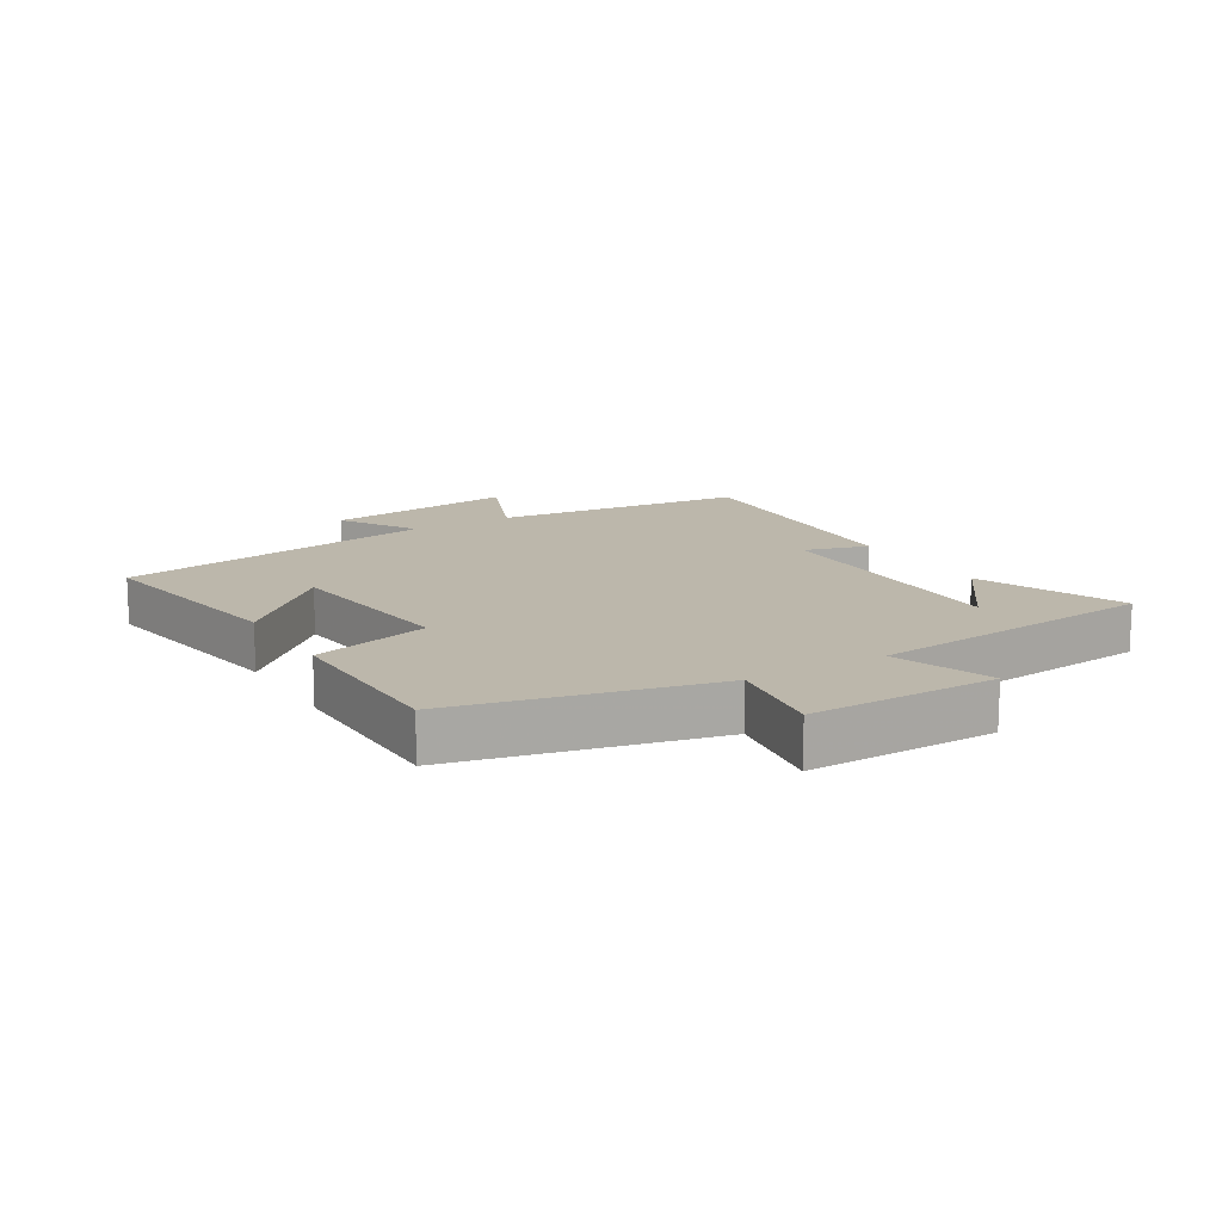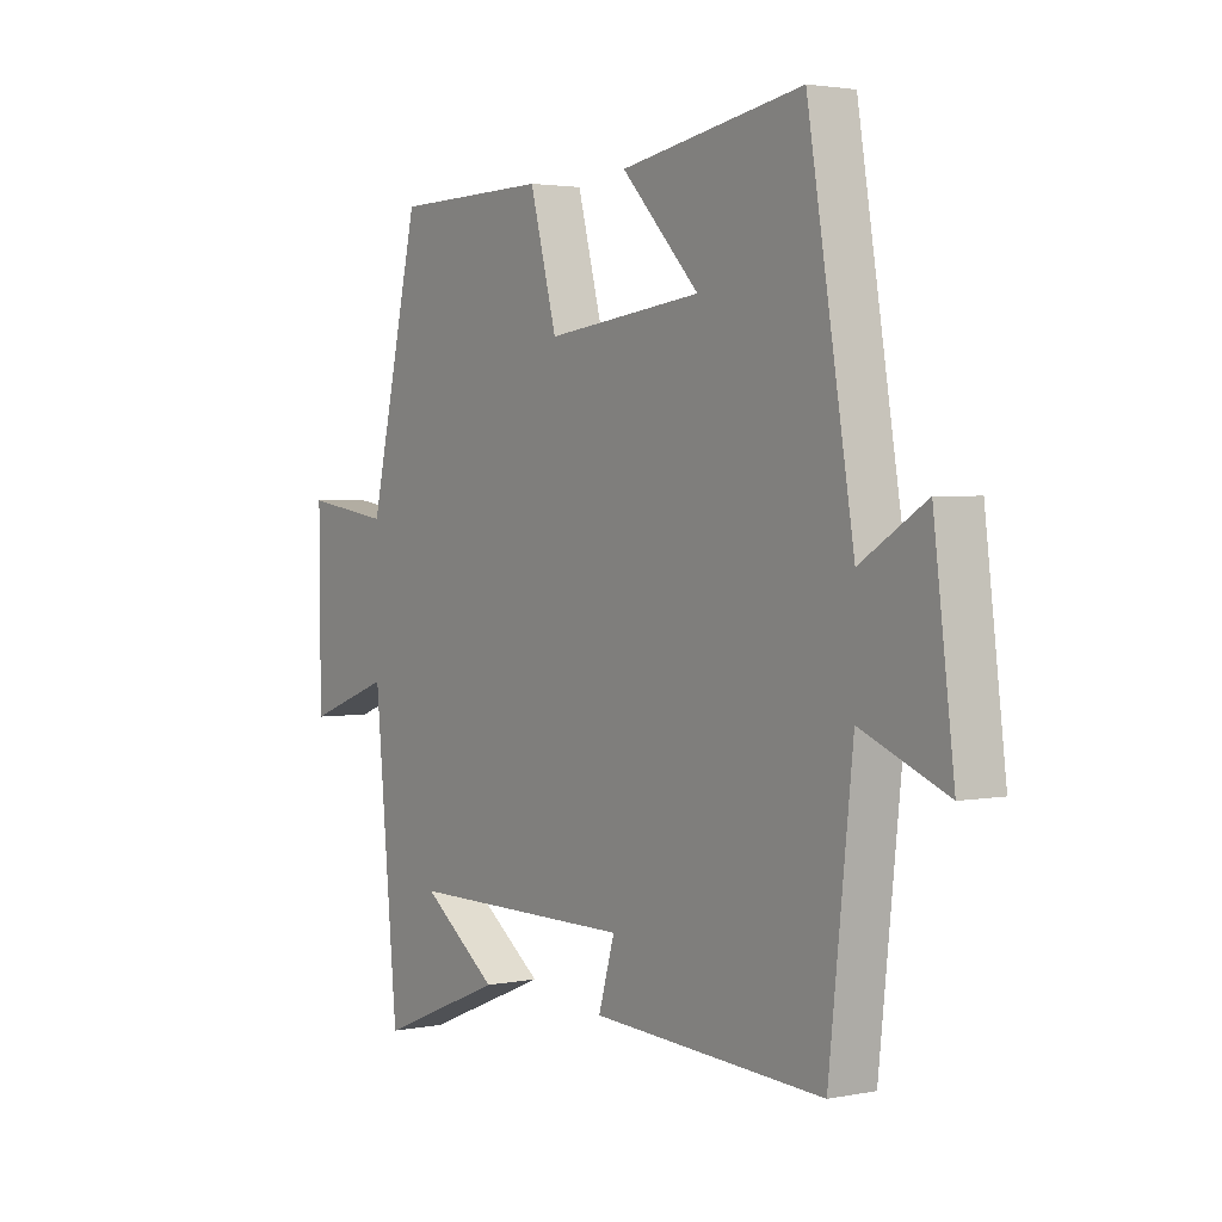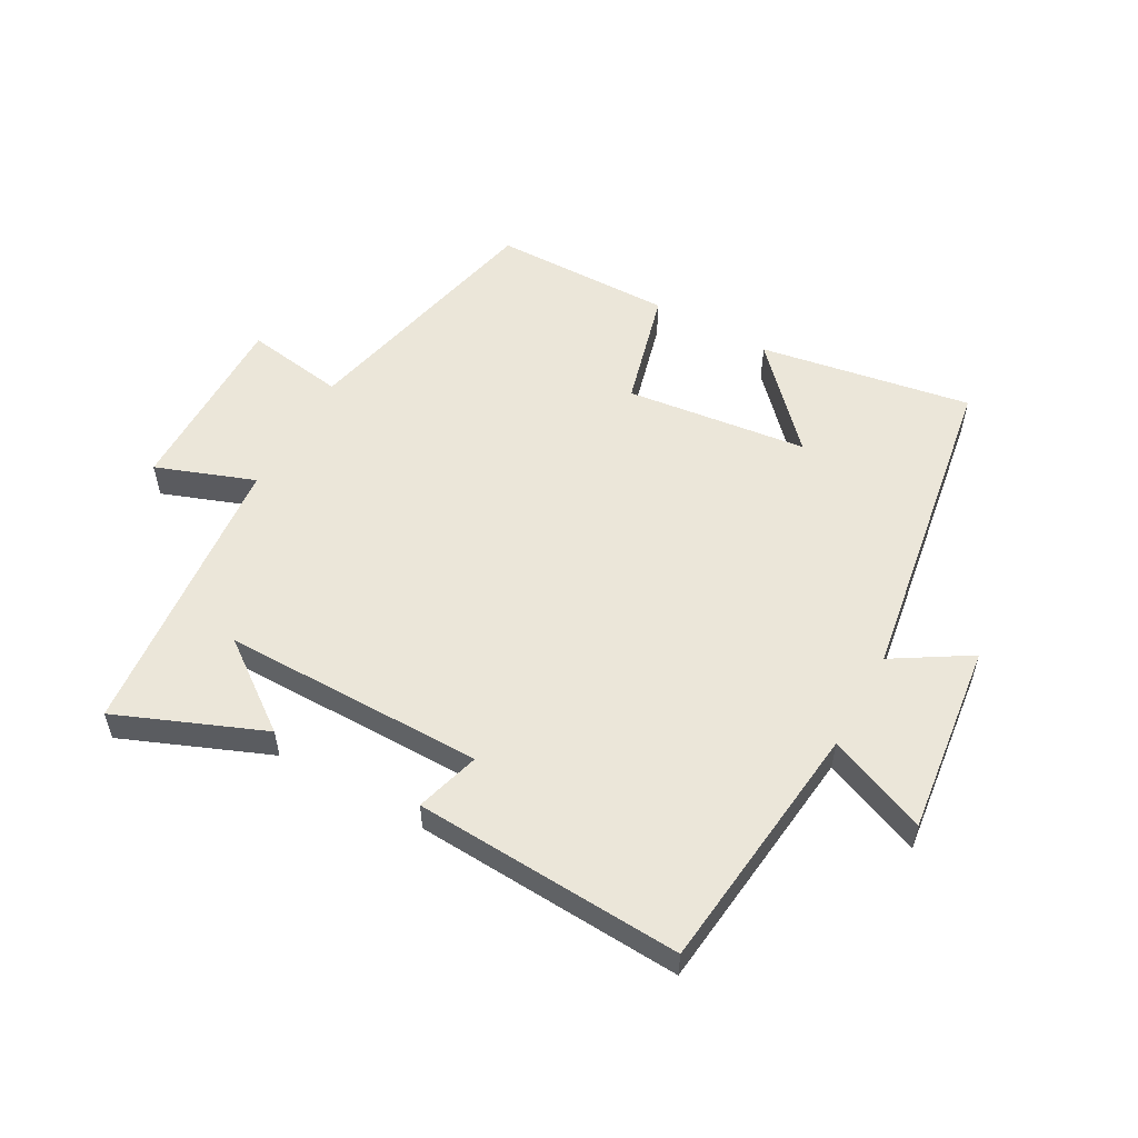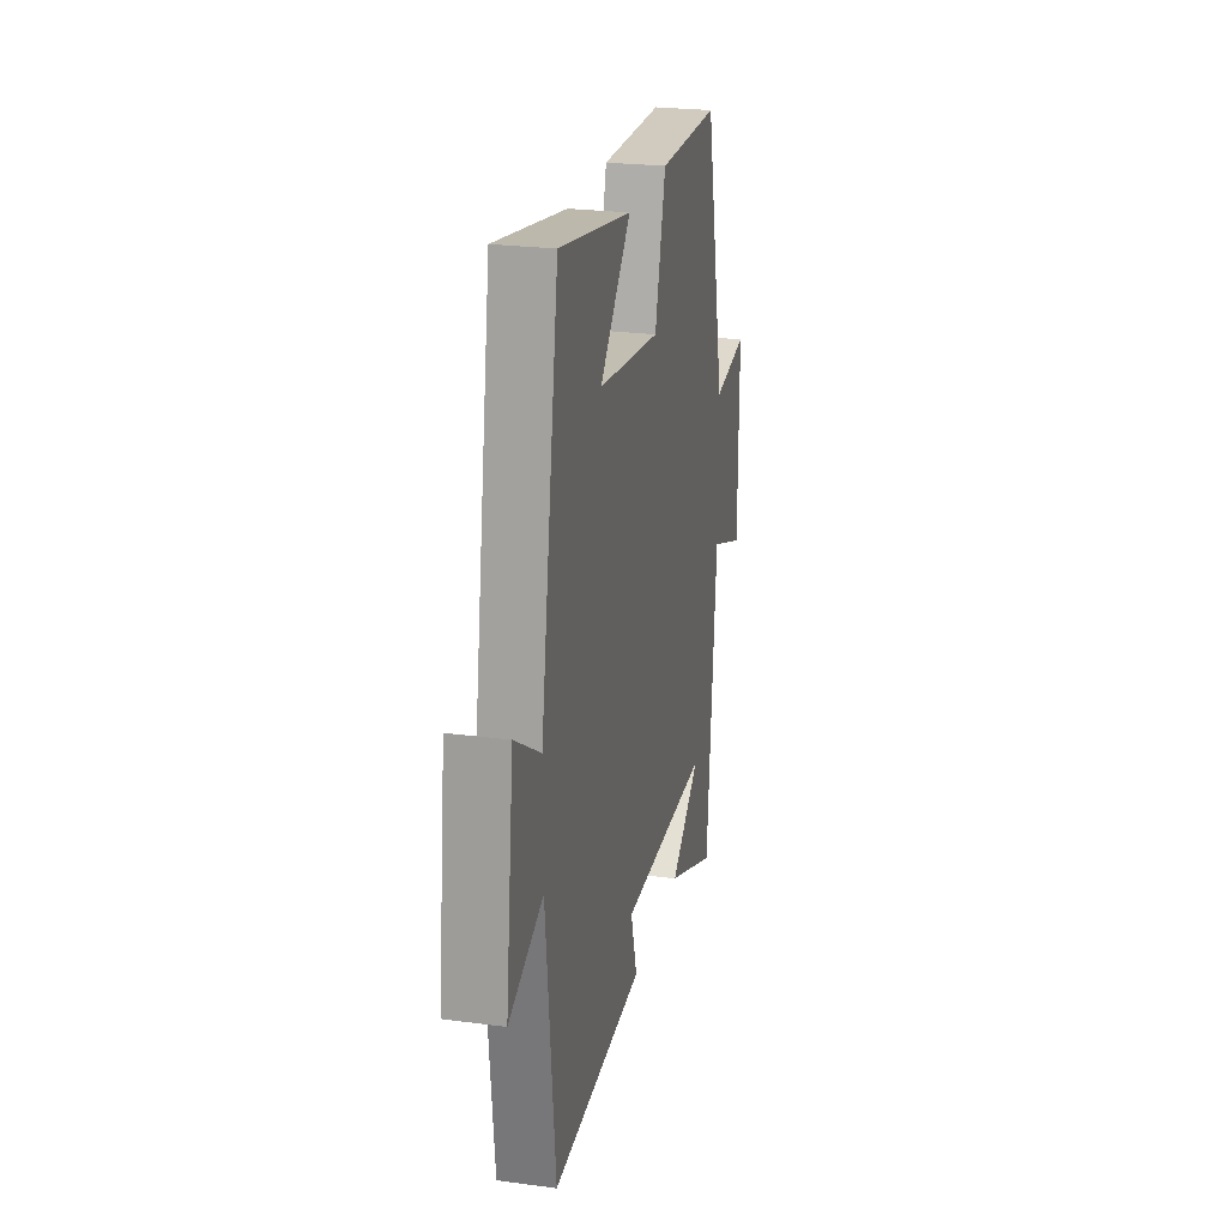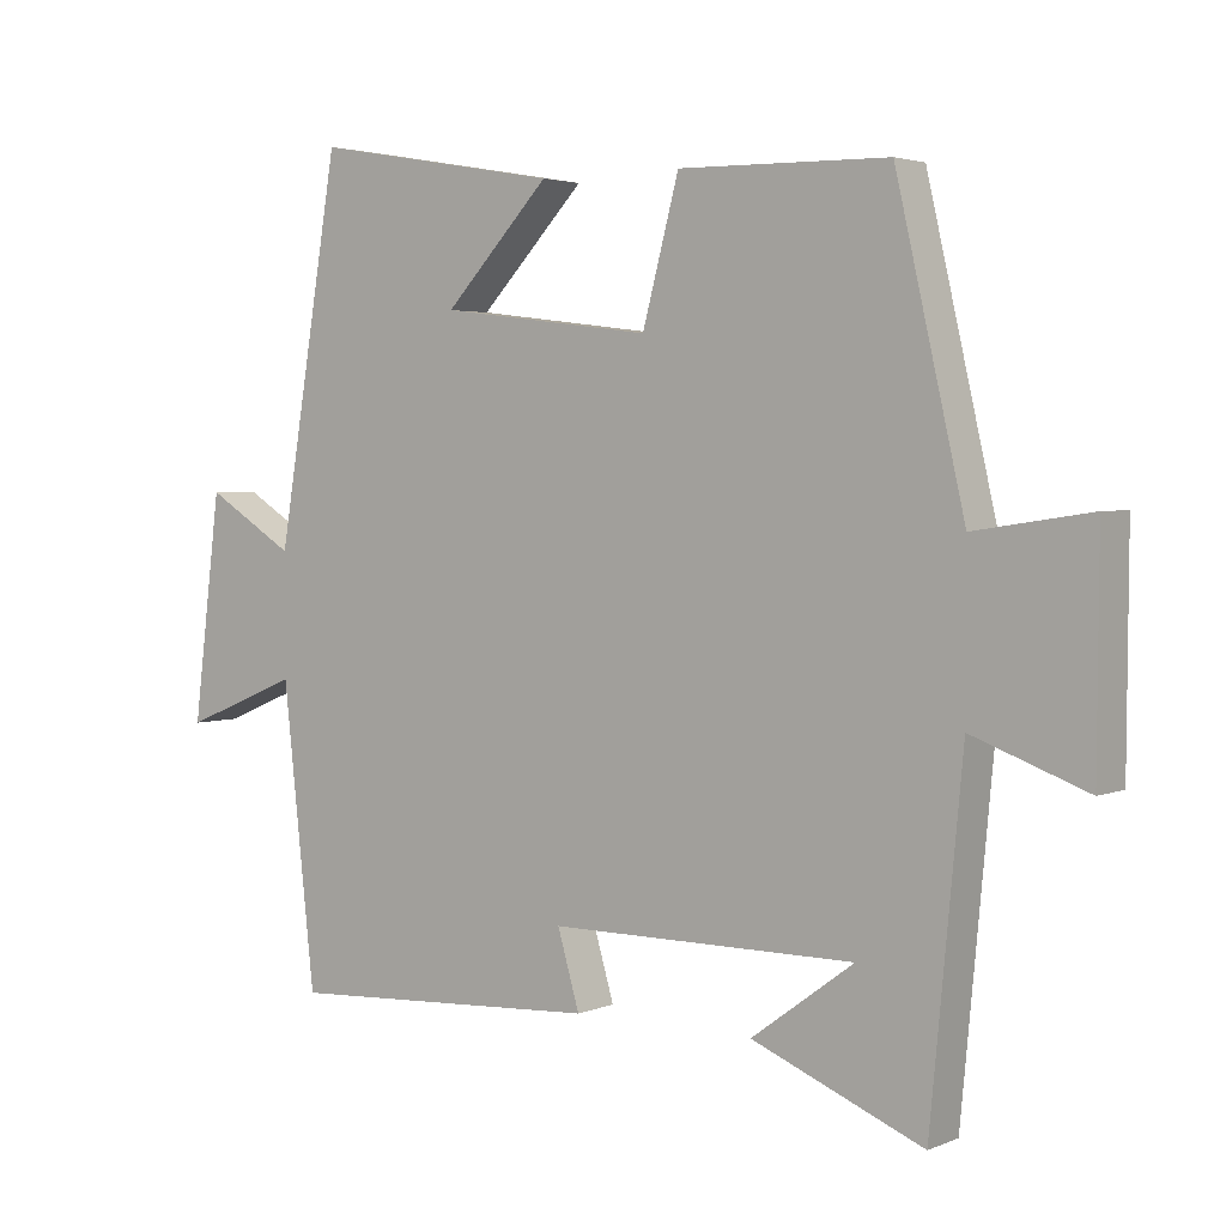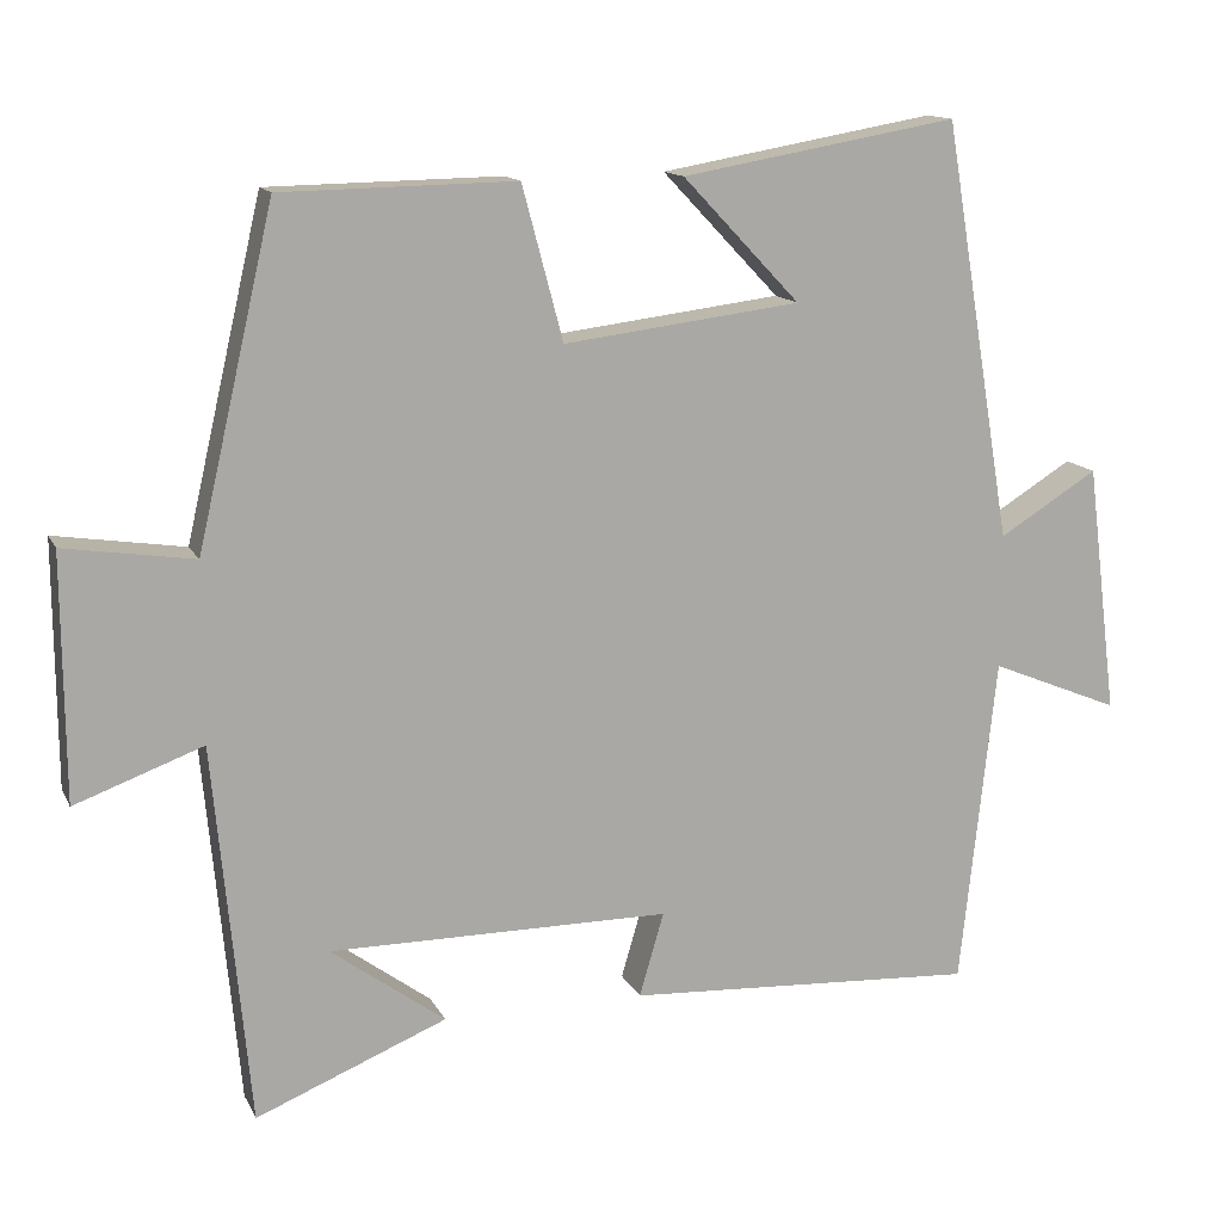
<metadata>
{"format":"obj","ext":"obj","renderer":"f3d","projection":"perspective","resolution":1024,"background":"white","views":[{"elev":14.3,"azim":59.1,"up":"+Y"},{"elev":2.6,"azim":-124.7,"up":"+Z"},{"elev":55.3,"azim":-150.8,"up":"+Y"},{"elev":24.2,"azim":-77.6,"up":"+Z"},{"elev":3.1,"azim":36.3,"up":"+Z"},{"elev":13.5,"azim":161.7,"up":"+Z"}]}
</metadata>
<code>
v -0.456 0.07 -0.523
v -0.5 0.07 -0.119
v -0.659 0.07 -0.184
v -0.621 0.07 0.122
v -0.5 0.07 0.047
v -0.415 0.07 0.559
v -0.077 0.07 0.5
v -0.221 0.07 0.348
v 0.069 0.07 0.312
v 0.119 0.07 0.5
v 0.406 0.07 0.495
v 0.5 0.07 0.087
v 0.659 0.07 0.111
v 0.657 0.07 -0.189
v 0.5 0.07 -0.131
v 0.456 0.07 -0.596
v 0.222 0.07 -0.5
v 0.362 0.07 -0.397
v -0.056 0.07 -0.397
v -0.026 0.07 -0.5
v -0.456 0 -0.523
v -0.5 0 -0.119
v -0.659 0 -0.184
v -0.621 0 0.122
v -0.5 0 0.047
v -0.415 0 0.559
v -0.077 0 0.5
v -0.221 0 0.348
v 0.069 0 0.312
v 0.119 0 0.5
v 0.406 0 0.495
v 0.5 0 0.087
v 0.659 0 0.111
v 0.657 0 -0.189
v 0.5 0 -0.131
v 0.456 0 -0.596
v 0.222 0 -0.5
v 0.362 0 -0.397
v -0.056 0 -0.397
v -0.026 0 -0.5
f 19 20 1 2
f 18 19 2
f 16 17 18
f 15 16 18
f 15 18 2
f 12 13 14 15
f 11 12 15
f 10 11 15
f 9 10 15
f 8 9 15 2
f 6 7 8
f 5 6 8 2
f 2 3 4 5
f 22 21 40 39
f 22 39 38
f 38 37 36
f 38 36 35
f 22 38 35
f 35 34 33 32
f 35 32 31
f 35 31 30
f 35 30 29
f 22 35 29 28
f 28 27 26
f 22 28 26 25
f 25 24 23 22
f 1 21 22 2
f 2 22 23 3
f 3 23 24 4
f 4 24 25 5
f 5 25 26 6
f 6 26 27 7
f 7 27 28 8
f 8 28 29 9
f 9 29 30 10
f 10 30 31 11
f 11 31 32 12
f 12 32 33 13
f 13 33 34 14
f 14 34 35 15
f 15 35 36 16
f 16 36 37 17
f 17 37 38 18
f 18 38 39 19
f 19 39 40 20
f 20 40 21 1

</code>
